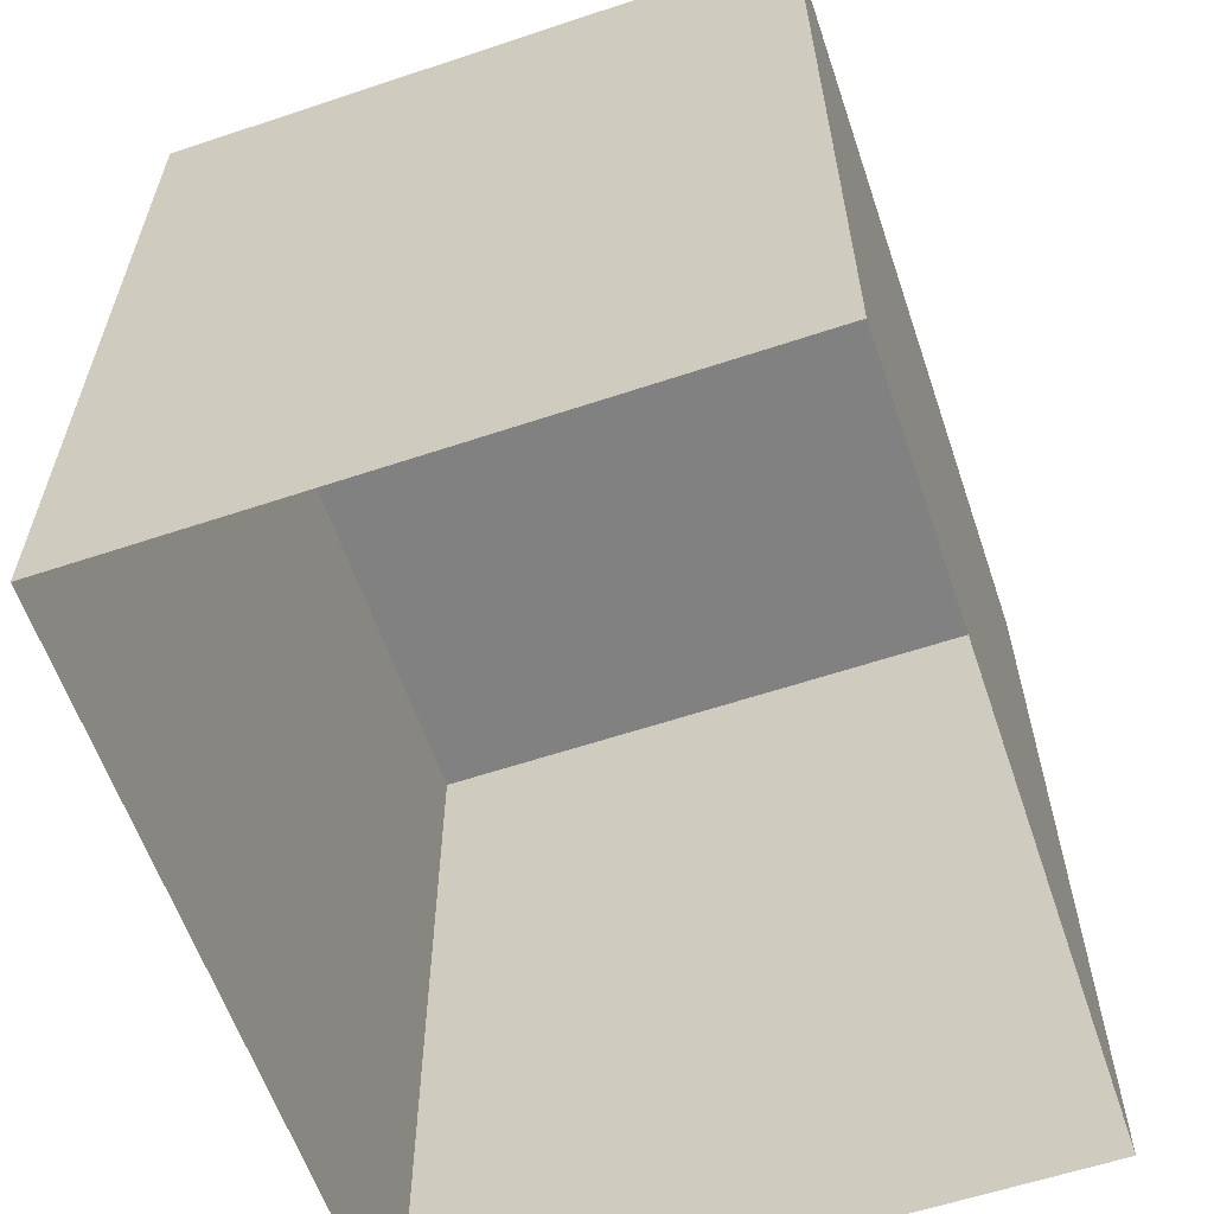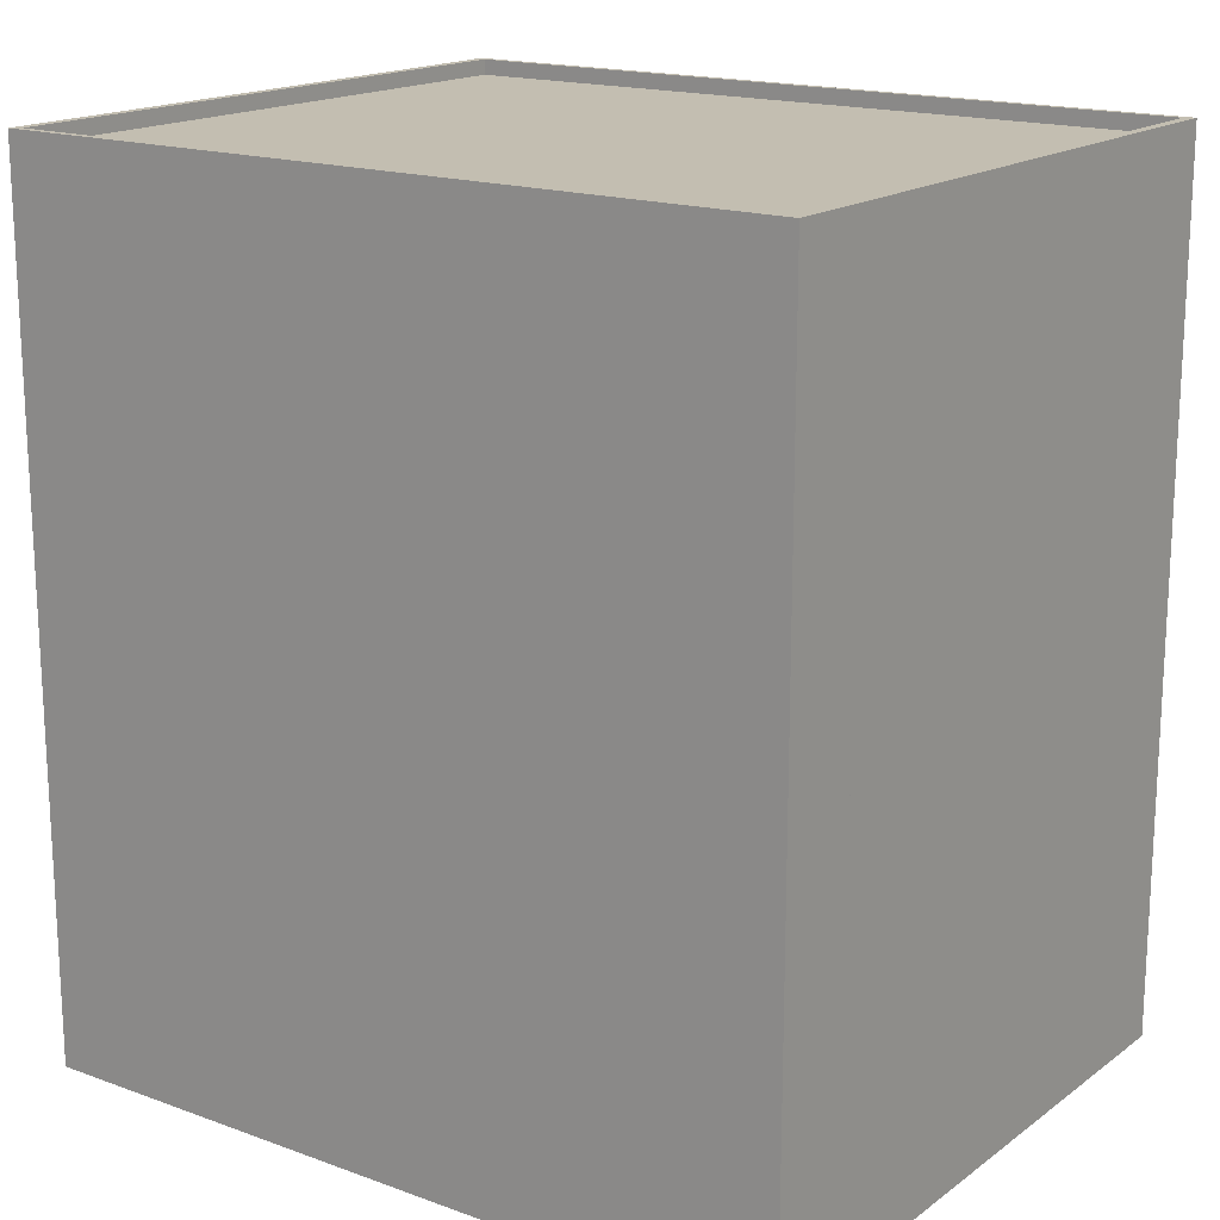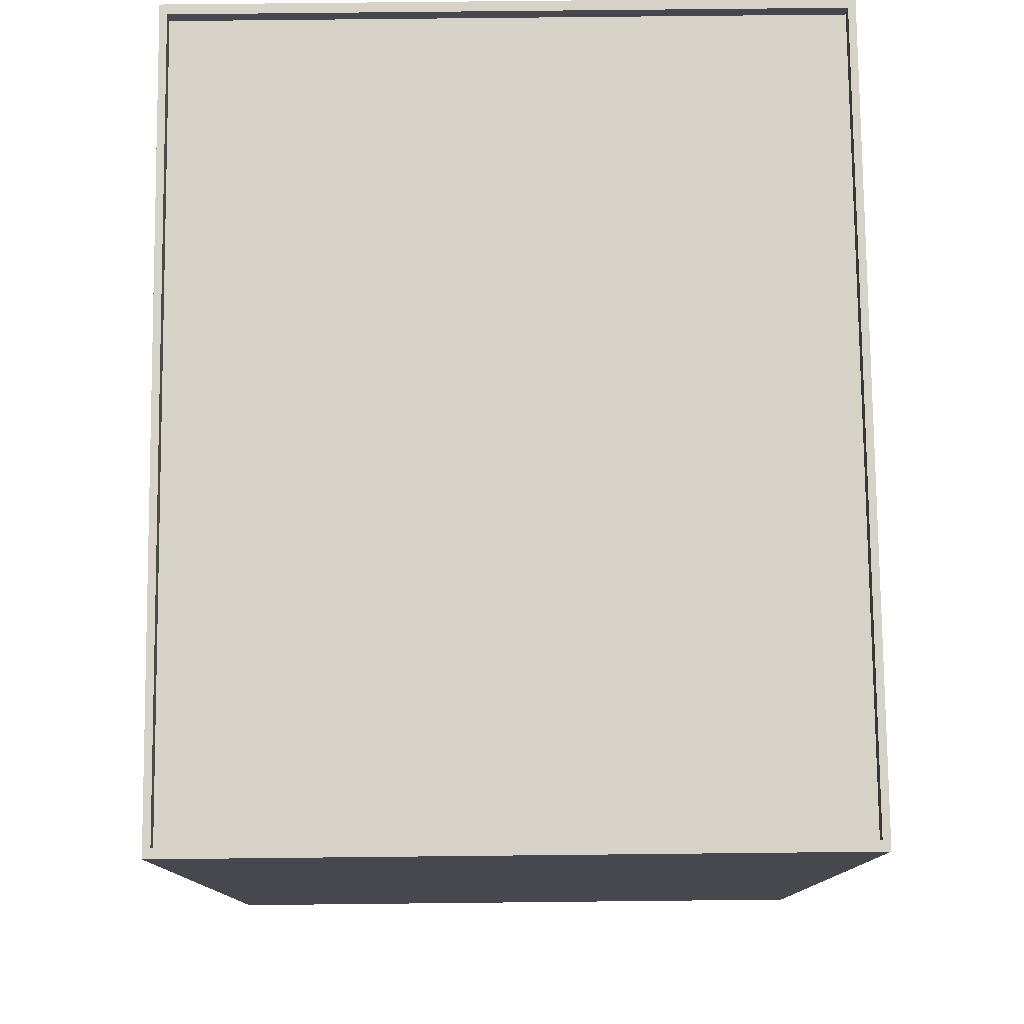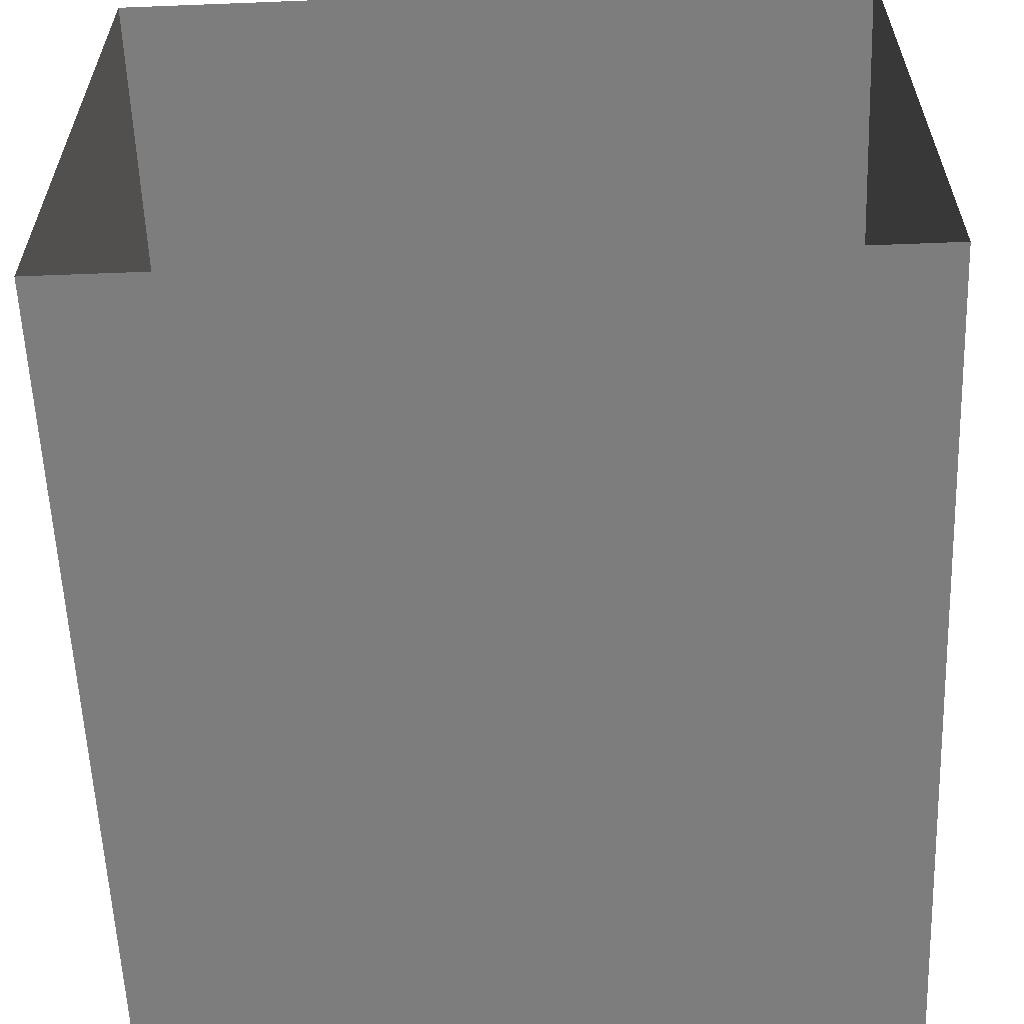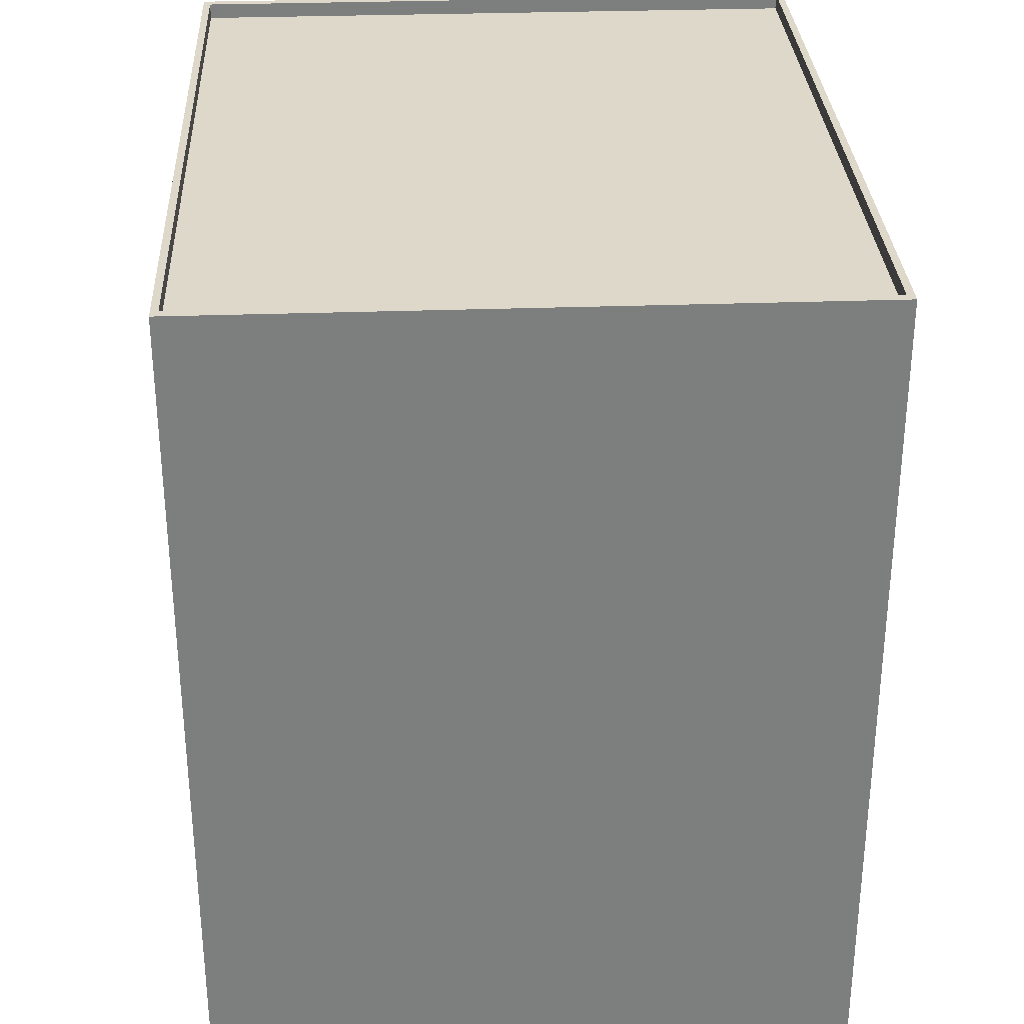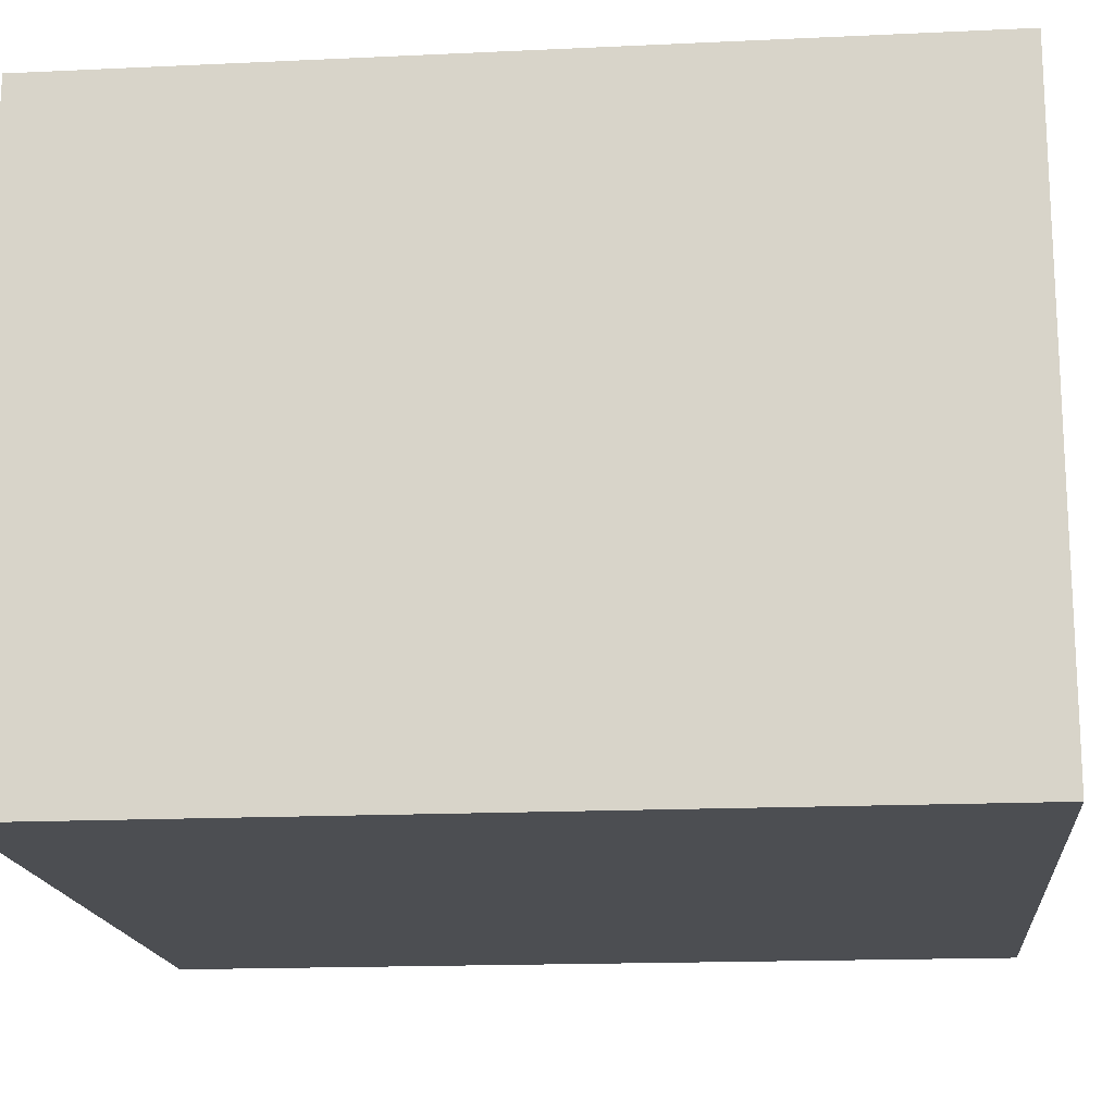
<metadata>
{"format":"obj","ext":"obj","renderer":"f3d","projection":"perspective","resolution":1024,"background":"white","views":[{"elev":-60.4,"azim":-71.2,"up":"+Y"},{"elev":17.2,"azim":-144.3,"up":"+Y"},{"elev":78.2,"azim":89.4,"up":"+Y"},{"elev":-59.1,"azim":2.3,"up":"+Z"},{"elev":31.0,"azim":-92.9,"up":"+Y"},{"elev":-16.8,"azim":95.4,"up":"+Z"}]}
</metadata>
<code>
g building_16
v 77.25 -19.92 182.5
v 100.7 -19.92 182.5
v 100.7 -21.93 182.5
v 77.25 -22.05 182.5
v 100.7 -36.21 182.5
v 77.25 -37.16 182.5
v 100.7 -46.93 182.5
v 77.25 -46.99 182.5
v 100.7 -21.93 182.5
v 100.7 -19.92 182.5
v 124.2 -19.92 182.5
v 124.2 -21.93 182.5
v 100.7 -36.21 182.5
v 124.2 -36.21 182.5
v 100.7 -46.93 182.5
v 124.2 -46.93 182.5
v 124.2 -21.93 182.5
v 124.2 -19.92 182.5
v 124.2 -19.92 164.2
v 124.2 -21.93 164.2
v 124.2 -36.21 182.5
v 124.2 -36.21 164.2
v 124.2 -46.93 182.5
v 124.2 -46.99 164.2
v 124.2 -21.93 164.2
v 124.2 -19.92 164.2
v 124.2 -19.92 144
v 124.2 -21.93 144
v 124.2 -36.21 164.2
v 124.2 -36.21 144
v 124.2 -46.99 164.2
v 124.2 -46.93 144
v 124.2 -21.93 144
v 124.2 -19.92 144
v 100.7 -19.92 144
v 100.7 -21.93 144
v 124.2 -36.21 144
v 100.7 -36.21 144
v 124.2 -46.93 144
v 100.7 -46.93 144
v 84.46 -22.01 144
v 84.46 -19.92 144
v 77.25 -19.92 144
v 77.25 -22.05 144
v 84.46 -36.87 144
v 77.25 -37.16 144
v 84.46 -46.97 144
v 77.25 -46.99 144
v 77.84 -20.84 162.5
v 100.7 -20.84 182.1
v 77.84 -20.84 182.1
v 100.7 -20.84 162.5
v 77.84 -20.84 144.4
v 100.7 -20.84 144.4
v 100.7 -20.84 182.1
v 123.6 -20.84 162.5
v 123.6 -20.84 182.1
v 100.7 -20.84 162.5
v 123.6 -20.84 144.4
v 100.7 -20.84 144.4
v 77.25 -19.92 182.5
v 77.25 -22.05 182.5
v 77.25 -22.05 172.4
v 77.25 -22.05 162.3
v 77.25 -19.92 162.5
v 77.25 -19.92 144
v 77.25 -22.05 154.3
v 77.25 -22.05 144
v 77.25 -37.16 144
v 77.25 -22.05 144
v 77.25 -22.05 154.3
v 77.25 -37.16 154.3
v 77.25 -46.99 144
v 77.25 -46.99 154.3
v 77.25 -37.16 172.4
v 77.25 -22.05 172.4
v 77.25 -22.05 182.5
v 77.25 -37.16 182.5
v 77.25 -37.16 162.3
v 77.25 -22.05 162.3
v 77.25 -22.05 172.4
v 77.25 -37.16 172.4
v 77.25 -37.16 154.3
v 77.25 -22.05 154.3
v 77.25 -22.05 162.3
v 77.25 -37.16 162.3
v 77.25 -46.99 172.4
v 77.25 -37.16 172.4
v 77.25 -37.16 182.5
v 77.25 -46.99 182.5
v 77.25 -46.99 162.3
v 77.25 -37.16 162.3
v 77.25 -37.16 172.4
v 77.25 -46.99 172.4
v 77.25 -46.99 154.3
v 77.25 -37.16 154.3
v 77.25 -37.16 162.3
v 77.25 -46.99 162.3
v 77.84 -19.92 182.1
v 100.7 -19.92 182.5
v 77.25 -19.92 182.5
v 100.7 -19.92 182.1
v 123.6 -19.92 182.1
v 124.2 -19.92 182.5
v 84.46 -19.92 144
v 77.84 -19.92 144.4
v 77.25 -19.92 144
v 100.7 -19.92 144
v 100.7 -19.92 144.4
v 124.2 -19.92 144
v 123.6 -19.92 144.4
v 77.25 -19.92 162.5
v 77.84 -19.92 182.1
v 77.25 -19.92 182.5
v 77.84 -19.92 162.5
v 77.25 -19.92 144
v 77.84 -19.92 144.4
v 124.2 -19.92 182.5
v 123.6 -19.92 182.1
v 123.6 -19.92 162.5
v 124.2 -19.92 162.5
v 123.6 -19.92 144.4
v 124.2 -19.92 144
v 77.84 -20.84 182.1
v 100.7 -19.92 182.1
v 77.84 -19.92 182.1
v 100.7 -20.84 182.1
v 123.6 -20.84 182.1
v 123.6 -19.92 182.1
v 77.84 -19.92 144.4
v 100.7 -20.84 144.4
v 77.84 -20.84 144.4
v 100.7 -19.92 144.4
v 123.6 -19.92 144.4
v 123.6 -20.84 144.4
v 77.84 -19.92 162.5
v 77.84 -20.84 182.1
v 77.84 -19.92 182.1
v 77.84 -20.84 162.5
v 77.84 -19.92 144.4
v 77.84 -20.84 144.4
v 123.6 -19.92 182.1
v 123.6 -20.84 182.1
v 123.6 -20.84 162.5
v 123.6 -19.92 162.5
v 123.6 -19.92 144.4
v 123.6 -20.84 144.4
v 100.7 -21.93 144
v 100.7 -19.92 144
v 84.46 -19.92 144
v 84.46 -22.01 144
v 100.7 -36.21 144
v 84.46 -36.87 144
v 100.7 -46.93 144
v 84.46 -46.97 144
v 77.25 -62.1 182.5
v 100.7 -71.93 182.5
v 77.25 -71.93 182.5
v 100.7 -61.15 182.5
v 77.25 -46.99 182.5
v 100.7 -46.93 182.5
v 100.7 -71.93 182.5
v 124.2 -61.15 182.5
v 124.2 -71.93 182.5
v 100.7 -61.15 182.5
v 124.2 -46.93 182.5
v 100.7 -46.93 182.5
v 124.2 -71.93 182.5
v 124.2 -61.15 164.2
v 124.2 -71.93 164.2
v 124.2 -61.15 182.5
v 124.2 -46.87 164.2
v 124.2 -46.93 182.5
v 124.2 -71.93 164.2
v 124.2 -61.15 144
v 124.2 -71.93 144
v 124.2 -61.15 164.2
v 124.2 -46.93 144
v 124.2 -46.87 164.2
v 124.2 -71.93 144
v 100.7 -61.15 144
v 100.7 -71.93 144
v 124.2 -61.15 144
v 100.7 -46.93 144
v 124.2 -46.93 144
v 84.46 -71.93 144
v 77.25 -62.1 144
v 77.25 -71.93 144
v 84.46 -61.81 144
v 77.25 -46.99 144
v 84.46 -46.97 144
v 77.25 -62.1 144
v 77.25 -46.99 144
v 77.25 -46.99 154.3
v 77.25 -62.1 154.3
v 77.25 -71.93 144
v 77.25 -71.93 154.3
v 77.25 -62.1 172.4
v 77.25 -46.99 172.4
v 77.25 -46.99 182.5
v 77.25 -62.1 182.5
v 77.25 -62.1 162.3
v 77.25 -46.99 162.3
v 77.25 -46.99 172.4
v 77.25 -62.1 172.4
v 77.25 -62.1 154.3
v 77.25 -46.99 154.3
v 77.25 -46.99 162.3
v 77.25 -62.1 162.3
v 77.25 -71.93 172.4
v 77.25 -62.1 172.4
v 77.25 -62.1 182.5
v 77.25 -71.93 182.5
v 77.25 -71.93 162.3
v 77.25 -62.1 162.3
v 77.25 -62.1 172.4
v 77.25 -71.93 172.4
v 77.25 -71.93 154.3
v 77.25 -62.1 154.3
v 77.25 -62.1 162.3
v 77.25 -71.93 162.3
v 100.7 -71.93 144
v 84.46 -61.81 144
v 84.46 -71.93 144
v 100.7 -61.15 144
v 84.46 -46.97 144
v 100.7 -46.93 144
g building_16_0
f 3 2 1
f 4 3 1
f 5 3 4
f 6 5 4
f 7 5 6
f 8 7 6
f 11 10 9
f 12 11 9
f 12 9 13
f 14 12 13
f 14 13 15
f 16 14 15
f 19 18 17
f 20 19 17
f 20 17 21
f 22 20 21
f 22 21 23
f 24 22 23
f 27 26 25
f 28 27 25
f 28 25 29
f 30 28 29
f 30 29 31
f 32 30 31
f 35 34 33
f 36 35 33
f 36 33 37
f 38 36 37
f 38 37 39
f 40 38 39
f 43 42 41
f 44 43 41
f 44 41 45
f 46 44 45
f 46 45 47
f 48 46 47
f 51 50 49
f 50 52 49
f 49 52 53
f 52 54 53
f 57 56 55
f 56 58 55
f 56 59 58
f 59 60 58
f 63 62 61
f 64 63 61
f 65 64 61
f 65 66 64
f 66 67 64
f 66 68 67
f 71 70 69
f 72 71 69
f 72 69 73
f 74 72 73
f 77 76 75
f 78 77 75
f 81 80 79
f 82 81 79
f 85 84 83
f 86 85 83
f 89 88 87
f 90 89 87
f 93 92 91
f 94 93 91
f 97 96 95
f 98 97 95
f 101 100 99
f 100 102 99
f 103 102 100
f 104 103 100
f 107 106 105
f 105 106 108
f 106 109 108
f 108 109 110
f 109 111 110
f 114 113 112
f 113 115 112
f 112 115 116
f 115 117 116
f 120 119 118
f 121 120 118
f 122 120 121
f 123 122 121
f 126 125 124
f 125 127 124
f 128 127 125
f 129 128 125
f 132 131 130
f 131 133 130
f 133 131 134
f 131 135 134
f 138 137 136
f 137 139 136
f 136 139 140
f 139 141 140
f 144 143 142
f 145 144 142
f 145 146 144
f 146 147 144
f 150 149 148
f 151 150 148
f 151 148 152
f 153 151 152
f 153 152 154
f 155 153 154
f 158 157 156
f 157 159 156
f 156 159 160
f 159 161 160
f 164 163 162
f 163 165 162
f 163 166 165
f 166 167 165
f 170 169 168
f 169 171 168
f 169 172 171
f 172 173 171
f 176 175 174
f 175 177 174
f 175 178 177
f 178 179 177
f 182 181 180
f 181 183 180
f 181 184 183
f 184 185 183
f 188 187 186
f 187 189 186
f 187 190 189
f 190 191 189
f 194 193 192
f 195 194 192
f 195 192 196
f 197 195 196
f 200 199 198
f 201 200 198
f 204 203 202
f 205 204 202
f 208 207 206
f 209 208 206
f 212 211 210
f 213 212 210
f 216 215 214
f 217 216 214
f 220 219 218
f 221 220 218
f 224 223 222
f 223 225 222
f 223 226 225
f 226 227 225

</code>
